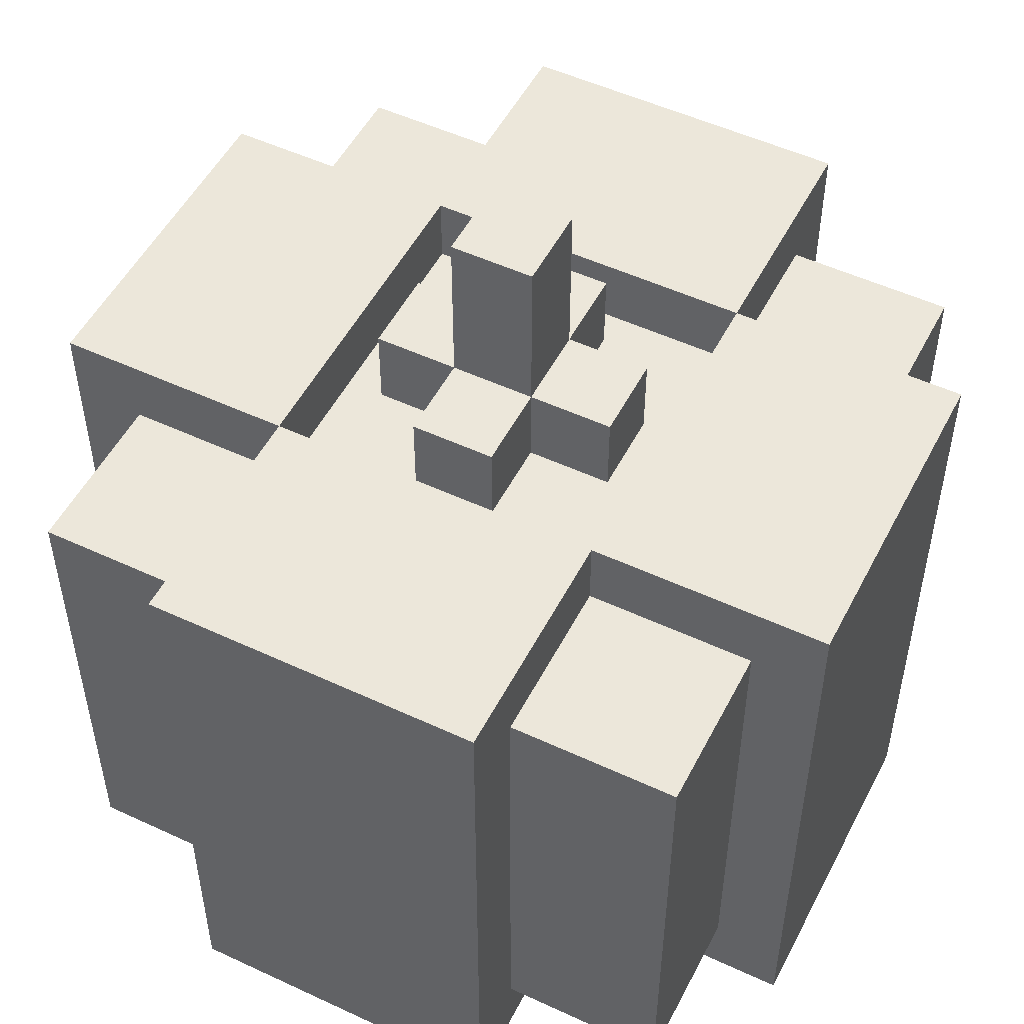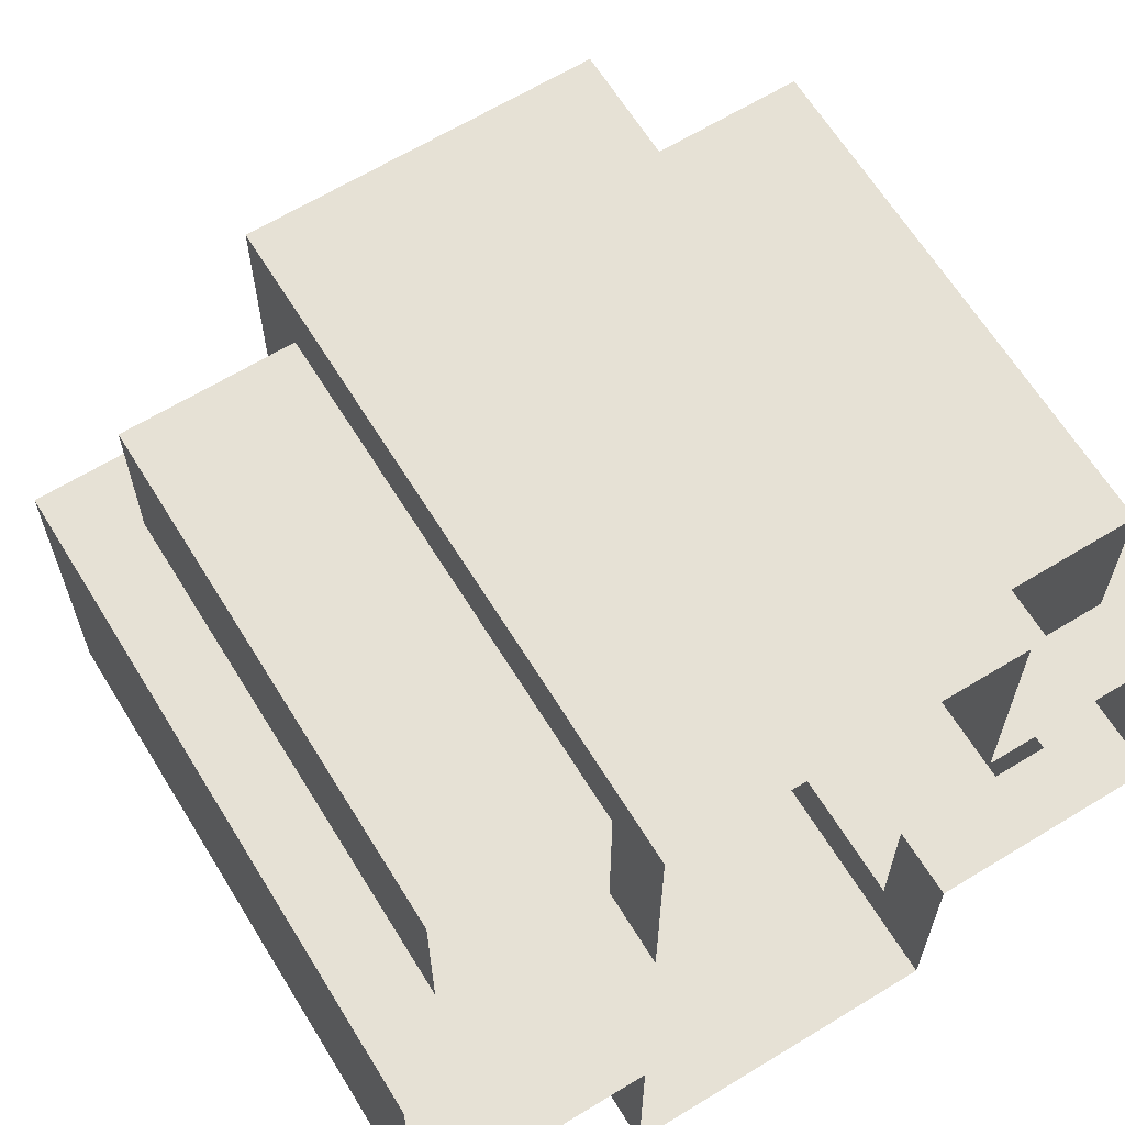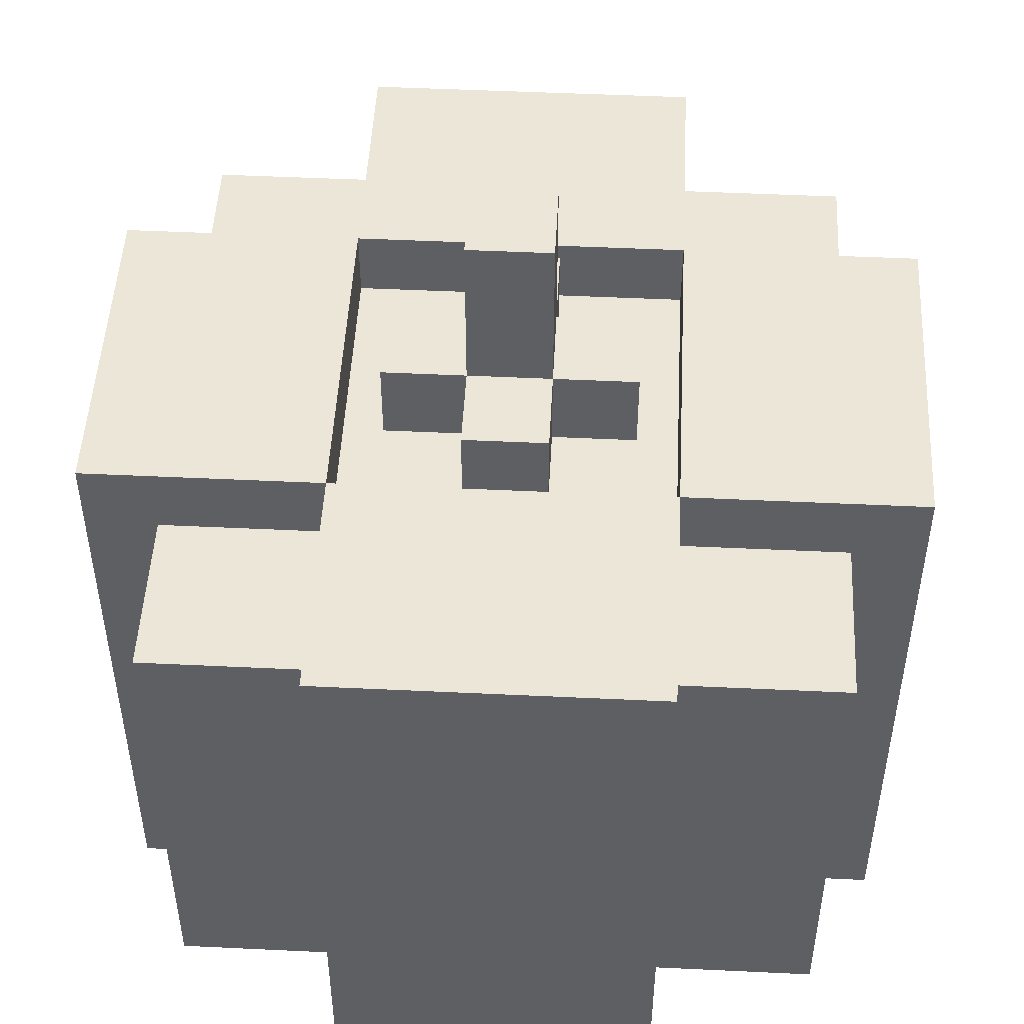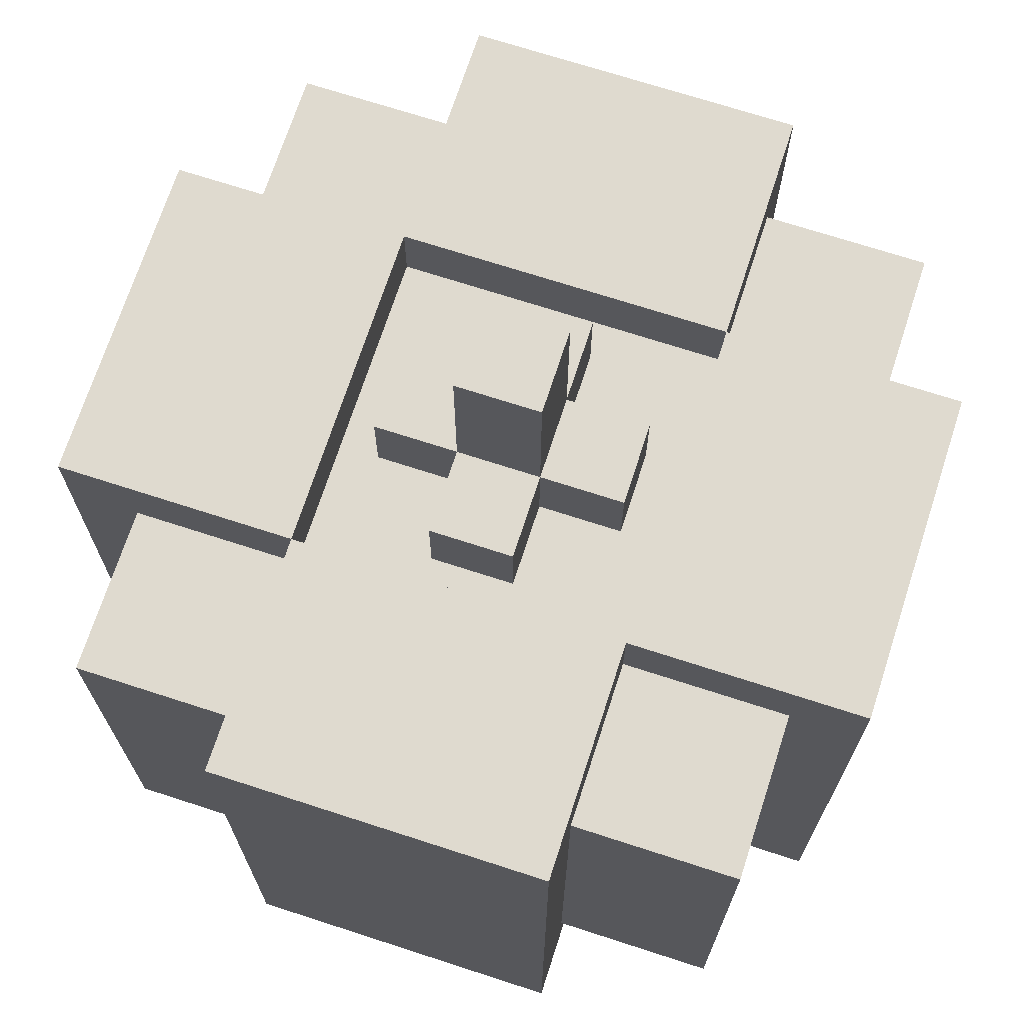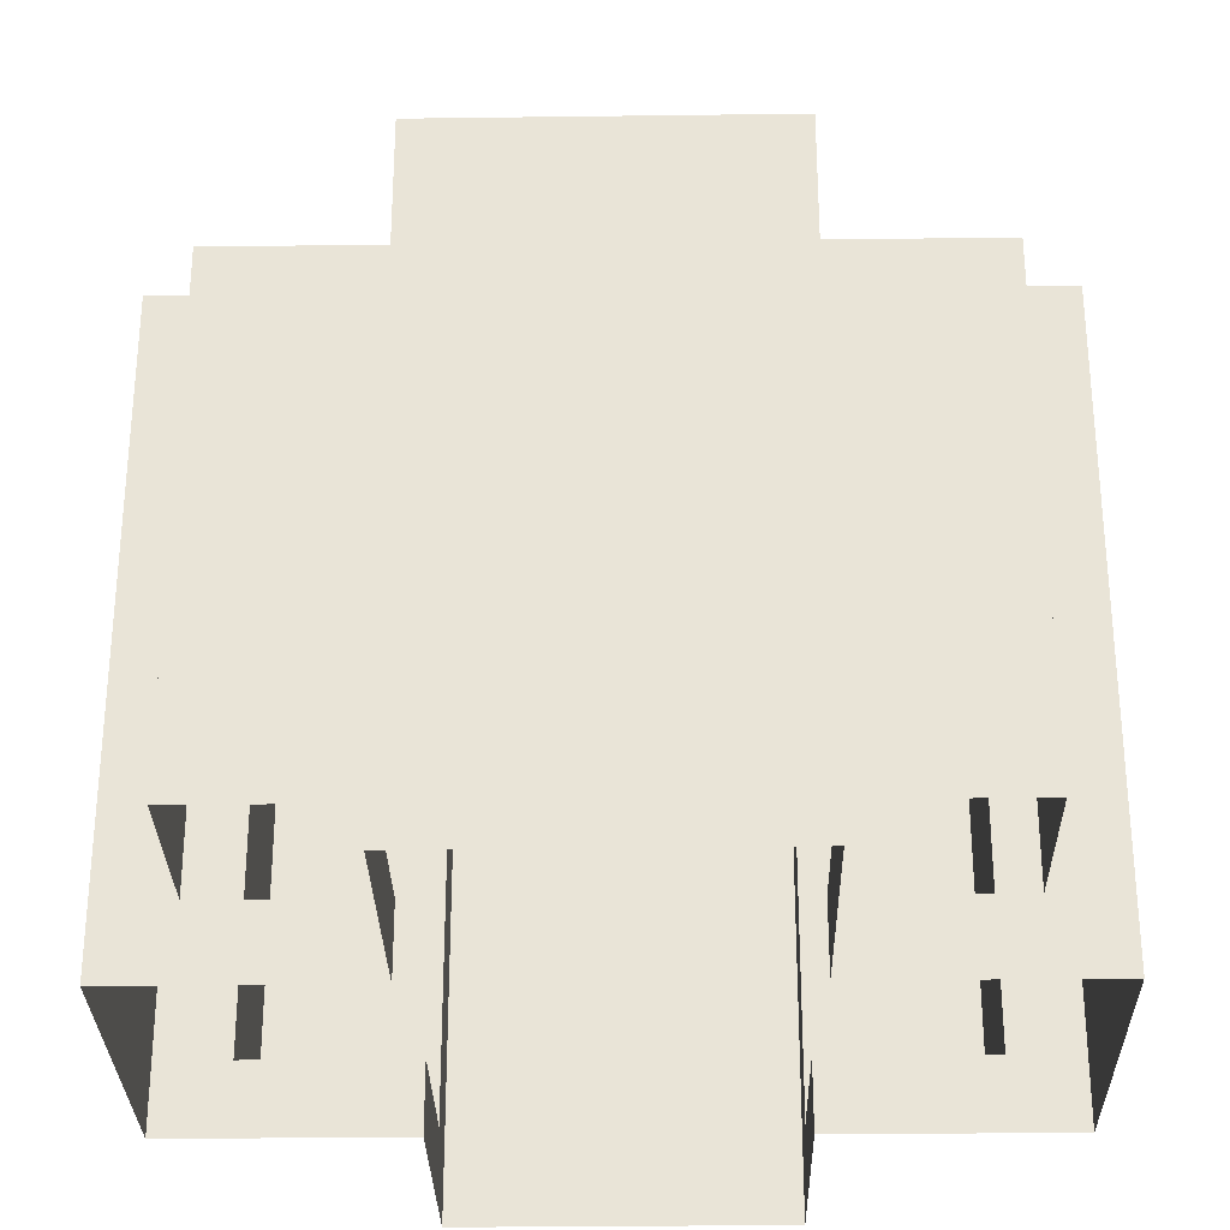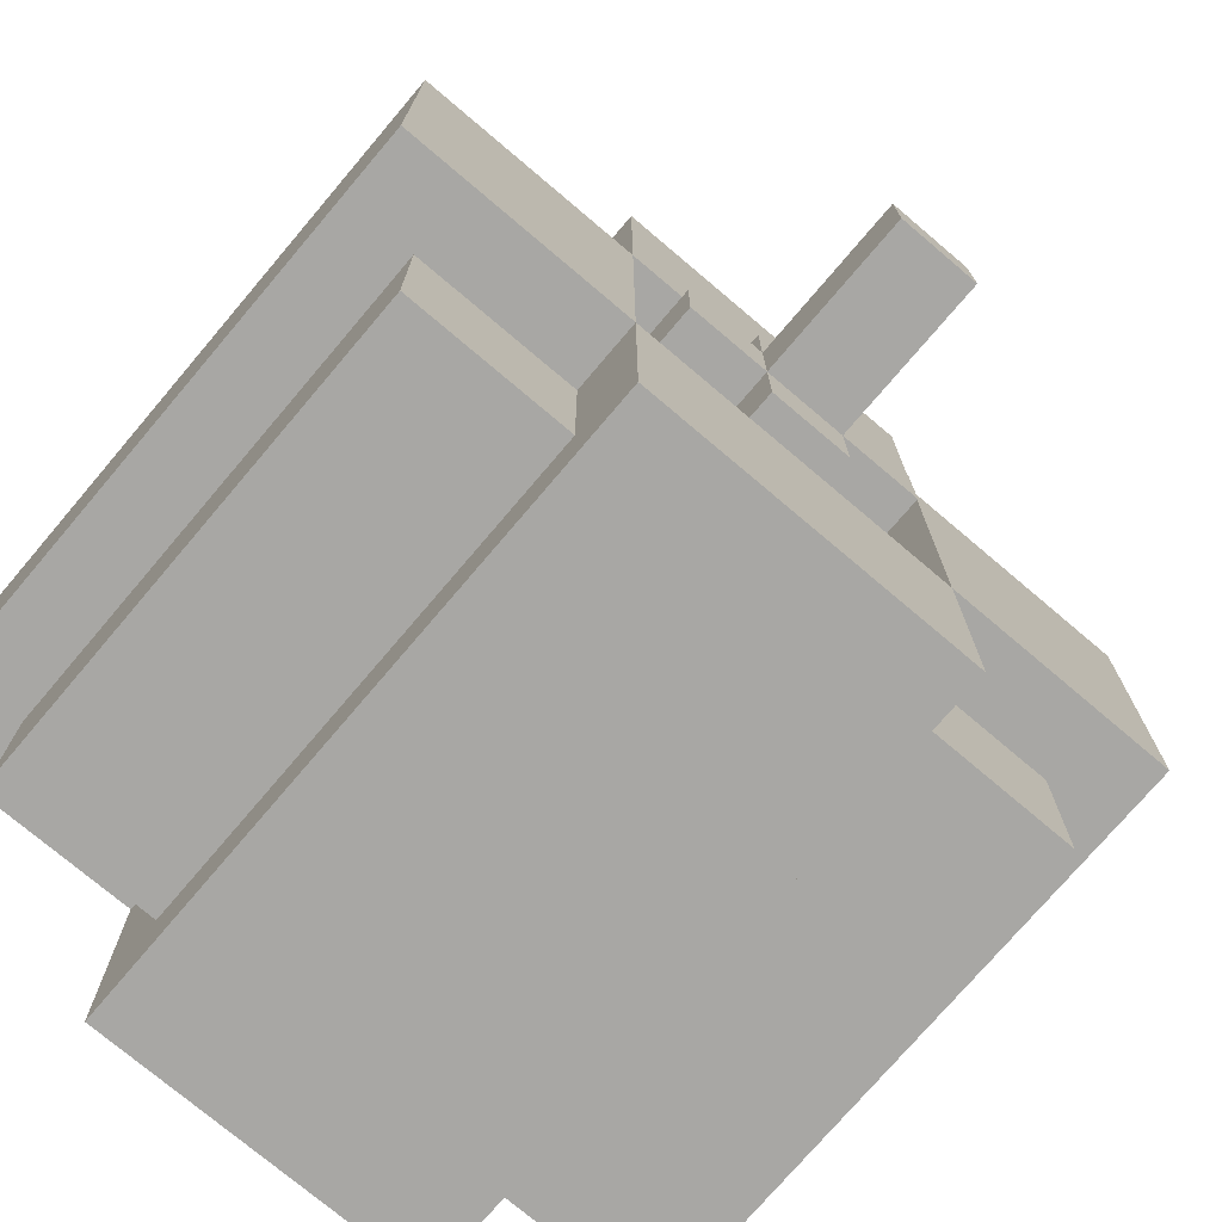
<metadata>
{"format":"obj","ext":"obj","renderer":"f3d","projection":"perspective","resolution":1024,"background":"white","views":[{"elev":51.7,"azim":26.8,"up":"+Z"},{"elev":64.5,"azim":148.4,"up":"+Y"},{"elev":49.5,"azim":3.0,"up":"+Z"},{"elev":70.6,"azim":18.0,"up":"+Z"},{"elev":-29.6,"azim":-178.9,"up":"+Z"},{"elev":-74.6,"azim":-40.3,"up":"+Y"}]}
</metadata>
<code>
g crush_items_pumpkin
v -0.6067 0.25 -2.344e-06
v -0.6067 0.25 0.9634
v -0.6067 -0.25 0.9634
v -0.6067 -0.25 -2.543e-06
v 0.25 0.6067 -2.173e-06
v 0.25 0.6067 0.9634
v -0.25 0.6067 0.9634
v -0.25 0.6067 -2.19e-06
v -0.25 -0.6067 -2.749e-06
v -0.25 -0.6067 0.9634
v 0.25 -0.6067 0.9634
v 0.25 -0.6067 -2.732e-06
v 0.6067 -0.25 -2.349e-06
v 0.6067 -0.25 0.9634
v 0.6067 0.25 0.9634
v 0.6067 0.25 -2.378e-06
v 0.5 0.25 0.1067
v 0.5 0.25 0.8567
v 0.5 0.5 0.8567
v 0.5 0.5 0.1067
v 0.5 0.5 0.1067
v 0.5 0.5 0.8567
v 0.25 0.5 0.8567
v 0.25 0.5 0.1067
v 0.5 -0.5 0.1067
v 0.5 -0.5 0.8567
v 0.5 -0.25 0.8567
v 0.5 -0.25 0.1067
v -0.25 0.5 0.1067
v -0.25 0.5 0.8567
v -0.5 0.5 0.8567
v -0.5 0.5 0.1067
v 0.25 -0.5 0.1067
v 0.25 -0.5 0.8567
v 0.5 -0.5 0.8567
v 0.5 -0.5 0.1067
v -0.5 0.5 0.1067
v -0.5 0.5 0.8567
v -0.5 0.25 0.8567
v -0.5 0.25 0.1067
v -0.5 -0.25 0.1067
v -0.5 -0.25 0.8567
v -0.5 -0.5 0.8567
v -0.5 -0.5 0.1067
v -0.5 -0.5 0.1067
v -0.5 -0.5 0.8567
v -0.25 -0.5 0.8567
v -0.25 -0.5 0.1067
v 0.25 -0.25 0.8567
v -0.25 -0.25 0.8567
v -0.25 0.25 0.8567
v 0.25 0.25 0.8567
v -0.5 0.5 0.8567
v -0.25 0.5 0.8567
v -0.25 0.25 0.8567
v -0.5 0.25 0.8567
v -0.5 -0.25 0.8567
v -0.25 -0.25 0.8567
v -0.25 -0.5 0.8567
v -0.5 -0.5 0.8567
v 0.25 0.5 0.8567
v 0.5 0.5 0.8567
v 0.5 0.25 0.8567
v 0.25 0.25 0.8567
v 0.25 -0.25 0.8567
v 0.5 -0.25 0.8567
v 0.5 -0.5 0.8567
v 0.25 -0.5 0.8567
v 0.0625 -0.0625 1.247
v 0.0625 -0.0625 0.9968
v -0.0625 -0.0625 0.9968
v -0.0625 -0.0625 1.247
v 0.188 -0.0625 0.8718
v 0.0625 -0.0625 0.8718
v 0.188 -0.0625 0.9968
v -0.188 -0.0625 0.9968
v -0.0625 -0.06249 0.8718
v -0.188 -0.0625 0.8718
v -0.0625 -0.0625 1.247
v -0.0625 -0.0625 0.9968
v -0.0625 0.0625 0.9968
v -0.0625 0.0625 1.247
v -0.0625 0.188 0.9968
v -0.0625 0.0625 0.8718
v -0.0625 0.188 0.8718
v -0.0625 -0.188 0.8718
v -0.0625 -0.06249 0.8718
v -0.0625 -0.188 0.9968
v -0.0625 0.0625 1.247
v -0.0625 0.0625 0.9968
v 0.0625 0.0625 0.9968
v 0.0625 0.0625 1.247
v 0.188 0.0625 0.9968
v 0.0625 0.0625 0.8718
v 0.188 0.0625 0.8718
v -0.188 0.0625 0.8718
v -0.0625 0.0625 0.8718
v -0.188 0.0625 0.9968
v 0.0625 -0.0625 1.247
v 0.0625 0.0625 1.247
v 0.0625 0.0625 0.9968
v 0.0625 -0.0625 0.9968
v 0.0625 0.188 0.8718
v 0.0625 0.0625 0.8718
v 0.0625 0.188 0.9968
v 0.0625 -0.188 0.9968
v 0.0625 -0.0625 0.8718
v 0.0625 -0.188 0.8718
v 0.0625 0.188 0.9968
v 0.0625 0.0625 0.9968
v -0.0625 0.0625 0.9968
v -0.0625 0.188 0.9968
v 0.188 -0.0625 0.9968
v 0.0625 -0.0625 0.9968
v 0.188 0.0625 0.9968
v -0.0625 -0.188 0.9968
v -0.0625 -0.0625 0.9968
v 0.0625 -0.188 0.9968
v -0.188 0.0625 0.9968
v -0.188 -0.0625 0.9968
v 0.188 0.0625 0.9968
v 0.188 0.0625 0.8718
v 0.188 -0.0625 0.8718
v 0.188 -0.0625 0.9968
v 0.0625 -0.188 0.9968
v 0.0625 -0.188 0.8718
v -0.0625 -0.188 0.8718
v -0.0625 -0.188 0.9968
v -0.188 -0.0625 0.9968
v -0.188 -0.0625 0.8718
v -0.188 0.0625 0.8718
v -0.188 0.0625 0.9968
v 0.0625 -0.0625 1.247
v -0.0625 -0.0625 1.247
v -0.0625 0.0625 1.247
v 0.0625 0.0625 1.247
v -0.0625 0.188 0.9968
v -0.0625 0.188 0.8718
v 0.0625 0.188 0.8718
v 0.0625 0.188 0.9968
v -0.6067 -0.25 0.9634
v -0.5 -0.25 0.8567
v -0.5 -0.25 0.1067
v -0.6067 -0.25 -2.543e-06
v 0.25 -0.6067 0.9634
v 0.25 -0.5 0.8567
v 0.25 -0.5 0.1067
v 0.25 -0.6067 -2.732e-06
v 0.6067 0.25 0.9634
v 0.5 0.25 0.8567
v 0.5 0.25 0.1067
v 0.6067 0.25 -2.378e-06
v -0.6067 0.25 -2.344e-06
v -0.5 0.25 0.1067
v -0.5 0.25 0.8567
v -0.6067 0.25 0.9634
v -0.25 -0.6067 -2.749e-06
v -0.25 -0.5 0.1067
v -0.25 -0.5 0.8567
v -0.25 -0.6067 0.9634
v 0.6067 -0.25 -2.349e-06
v 0.5 -0.25 0.1067
v 0.5 -0.25 0.8567
v 0.6067 -0.25 0.9634
v -0.25 0.6067 0.9634
v -0.25 0.5 0.8567
v -0.25 0.5 0.1067
v -0.25 0.6067 -2.19e-06
v 0.25 0.6067 -2.173e-06
v 0.25 0.5 0.1067
v 0.25 0.5 0.8567
v 0.25 0.6067 0.9634
v 0.5 0.25 0.8567
v 0.25 0.25 0.9634
v 0.25 0.25 0.8567
v 0.5 0.25 0.8567
v 0.6067 0.25 0.9634
v 0.25 0.25 0.9634
v -0.25 0.25 0.9634
v -0.25 -0.25 0.9634
v -0.6067 -0.25 0.9634
v -0.6067 0.25 0.9634
v 0.25 0.25 0.9634
v 0.6067 0.25 0.9634
v 0.6067 -0.25 0.9634
v 0.25 -0.25 0.9634
v -0.25 -0.25 0.9634
v 0.25 -0.25 0.9634
v 0.25 -0.6067 0.9634
v -0.25 -0.6067 0.9634
v 0.25 0.25 0.9634
v -0.25 0.25 0.9634
v -0.25 0.6067 0.9634
v 0.25 0.6067 0.9634
v -0.25 -0.25 0.9634
v -0.25 -0.25 0.8567
v 0.25 -0.25 0.8567
v 0.25 -0.25 0.9634
v 0.25 -0.25 0.9634
v 0.25 -0.25 0.8567
v 0.25 0.25 0.8567
v 0.25 0.25 0.9634
v -0.25 0.25 0.9634
v -0.25 0.25 0.8567
v -0.25 -0.25 0.8567
v -0.25 -0.25 0.9634
v -0.25 0.25 0.8567
v -0.25 0.25 0.9634
v 0.25 0.25 0.9634
v 0.25 0.25 0.8567
v 0.6067 -0.25 0.9634
v 0.5 -0.25 0.8567
v 0.25 -0.25 0.8567
v 0.25 -0.25 0.9634
v -0.25 -0.6067 0.9634
v -0.25 -0.5 0.8567
v -0.25 -0.25 0.8567
v -0.25 -0.25 0.9634
v -0.6067 0.25 0.9634
v -0.5 0.25 0.8567
v -0.25 0.25 0.8567
v -0.25 0.25 0.9634
v -0.6067 0.25 -2.344e-06
v -0.25 0.25 -2.179e-06
v -0.25 0.25 0.1067
v -0.5 0.25 0.1067
v -0.25 -0.25 -2.378e-06
v -0.25 -0.25 0.1067
v -0.25 -0.5 0.1067
v -0.25 -0.6067 -2.749e-06
v 0.25 -0.25 -2.514e-06
v 0.25 -0.25 0.1067
v 0.5 -0.25 0.1067
v 0.6067 -0.25 -2.349e-06
v 0.25 0.6067 0.9634
v 0.25 0.5 0.8567
v 0.25 0.25 0.8567
v 0.25 0.25 0.9634
v 0.25 0.6067 -2.173e-06
v 0.25 0.25 -2.315e-06
v 0.25 0.25 0.1067
v 0.25 0.5 0.1067
v -0.25 0.25 -2.179e-06
v -0.25 0.6067 -2.19e-06
v -0.25 0.5 0.1067
v -0.25 0.25 0.1067
v 0.6067 0.25 -2.378e-06
v 0.5 0.25 0.1067
v 0.25 0.25 0.1067
v 0.25 0.25 -2.315e-06
v -0.25 -0.25 0.9634
v -0.25 -0.25 0.8567
v -0.5 -0.25 0.8567
v -0.6067 -0.25 0.9634
v 0.25 -0.25 0.9634
v 0.25 -0.25 0.8567
v 0.25 -0.5 0.8567
v 0.25 -0.6067 0.9634
v -0.25 0.25 0.9634
v -0.25 0.25 0.8567
v -0.25 0.5 0.8567
v -0.25 0.6067 0.9634
v -0.25 -0.25 -2.378e-06
v -0.6067 -0.25 -2.543e-06
v -0.5 -0.25 0.1067
v -0.25 -0.25 0.1067
v 0.25 -0.25 -2.514e-06
v 0.25 -0.6067 -2.732e-06
v 0.25 -0.5 0.1067
v 0.25 -0.25 0.1067
g crush_items_pumpkin_0
f 3 2 1
f 4 3 1
f 7 6 5
f 8 7 5
f 11 10 9
f 12 11 9
f 15 14 13
f 16 15 13
f 19 18 17
f 20 19 17
f 23 22 21
f 24 23 21
f 27 26 25
f 28 27 25
f 31 30 29
f 32 31 29
f 35 34 33
f 36 35 33
f 39 38 37
f 40 39 37
f 43 42 41
f 44 43 41
f 47 46 45
f 48 47 45
f 51 50 49
f 52 51 49
f 55 54 53
f 56 55 53
f 59 58 57
f 60 59 57
f 63 62 61
f 64 63 61
f 67 66 65
f 68 67 65
f 71 70 69
f 72 71 69
f 70 74 73
f 75 70 73
f 77 71 76
f 78 77 76
f 81 80 79
f 82 81 79
f 84 81 83
f 85 84 83
f 80 87 86
f 88 80 86
f 91 90 89
f 92 91 89
f 94 91 93
f 95 94 93
f 90 97 96
f 98 90 96
f 101 100 99
f 102 101 99
f 101 104 103
f 105 101 103
f 107 102 106
f 108 107 106
f 111 110 109
f 112 111 109
f 110 114 113
f 115 110 113
f 114 117 116
f 118 114 116
f 117 111 119
f 120 117 119
f 123 122 121
f 124 123 121
f 127 126 125
f 128 127 125
f 131 130 129
f 132 131 129
f 135 134 133
f 136 135 133
f 139 138 137
f 140 139 137
f 143 142 141
f 144 143 141
f 147 146 145
f 148 147 145
f 151 150 149
f 152 151 149
f 155 154 153
f 156 155 153
f 159 158 157
f 160 159 157
f 163 162 161
f 164 163 161
f 167 166 165
f 168 167 165
f 171 170 169
f 172 171 169
f 175 174 173
f 178 177 176
f 181 180 179
f 182 181 179
f 185 184 183
f 186 185 183
f 189 188 187
f 190 189 187
f 193 192 191
f 194 193 191
f 197 196 195
f 198 197 195
f 201 200 199
f 202 201 199
f 205 204 203
f 206 205 203
f 209 208 207
f 210 209 207
f 213 212 211
f 214 213 211
f 217 216 215
f 218 217 215
f 221 220 219
f 222 221 219
f 225 224 223
f 226 225 223
f 229 228 227
f 230 229 227
f 233 232 231
f 234 233 231
f 237 236 235
f 238 237 235
f 241 240 239
f 242 241 239
f 245 244 243
f 246 245 243
f 249 248 247
f 250 249 247
f 253 252 251
f 254 253 251
f 257 256 255
f 258 257 255
f 261 260 259
f 262 261 259
f 265 264 263
f 266 265 263
f 269 268 267
f 270 269 267

</code>
